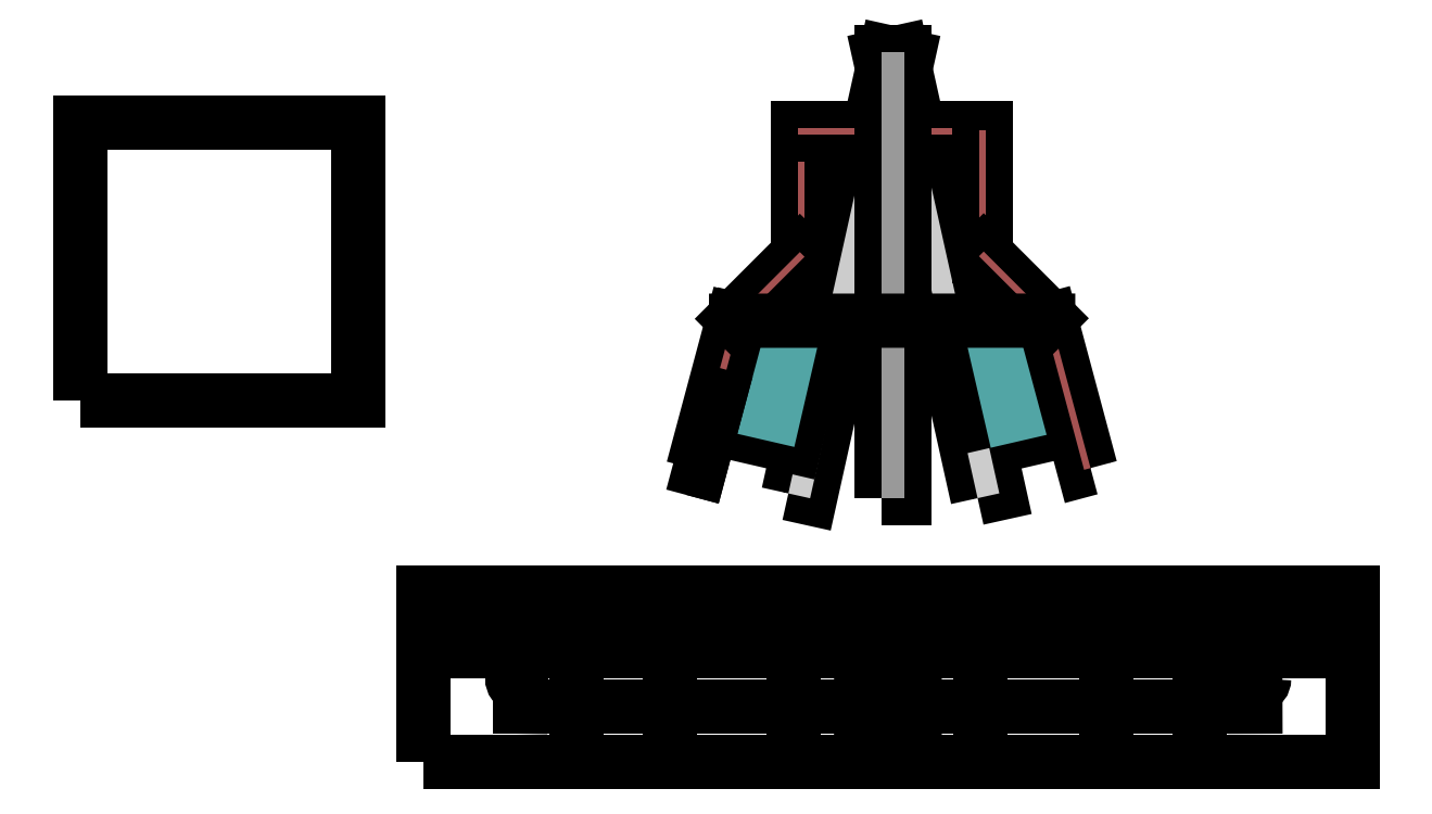
<metadata>
{"format":"dxf","ext":"dxf","renderer":"ezdxf+matplotlib","layout":"modelspace","background":"white","min_lineweight":24,"dpi":150}
</metadata>
<code>
0
SECTION
2
ENTITIES
0
LWPOLYLINE
8
0
90
        4
70
     1
10
131.3
20
92.63
10
161.3
20
92.63
10
161.3
20
112.6
10
131.3
20
112.6
0
LWPOLYLINE
8
0
90
        4
70
     1
10
161.5
20
47.63
10
165.4
20
48.5
10
147.8
20
127.9
10
143.9
20
127.1
0
HATCH
8
0
10
0
20
0
30
0
210
0
220
0
230
1
2
SOLID
70
     1
71
     1
91
        1
92
        3
72
     0
73
     1
93
        4
10
161.5
20
47.63
10
165.4
20
48.5
10
147.8
20
127.9
10
143.9
20
127.1
97
        2
75
     0
76
     1
98
        0
0
LWPOLYLINE
8
0
90
        4
70
     1
10
127.5
20
48.49
10
131.4
20
47.62
10
149
20
127.1
10
145.1
20
127.9
0
HATCH
8
0
10
0
20
0
30
0
210
0
220
0
230
1
2
SOLID
70
     1
71
     1
91
        1
92
        3
72
     0
73
     1
93
        4
10
127.5
20
48.49
10
131.4
20
47.62
10
149
20
127.1
10
145.1
20
127.9
97
        1
75
     0
76
     1
98
        0
0
LWPOLYLINE
8
0
90
        4
70
     1
10
113.9
20
60.22
10
128.5
20
56.85
10
133
20
76.34
10
118.4
20
79.71
0
HATCH
8
0
10
0
20
0
30
0
210
0
220
0
230
1
2
SOLID
70
     1
71
     1
91
        1
92
        3
72
     0
73
     1
93
        4
10
113.9
20
60.22
10
128.5
20
56.85
10
133
20
76.34
10
118.4
20
79.71
97
        1
75
     0
76
     1
98
        0
0
LWPOLYLINE
8
0
90
        4
70
     1
10
163.9
20
56.7
10
178.5
20
60.08
10
174
20
79.56
10
159.4
20
76.19
0
HATCH
8
0
10
0
20
0
30
0
210
0
220
0
230
1
2
SOLID
70
     1
71
     1
91
        1
92
        3
72
     0
73
     1
93
        4
10
163.9
20
56.7
10
178.5
20
60.08
10
174
20
79.56
10
159.4
20
76.19
97
        1
75
     0
76
     1
98
        0
0
LWPOLYLINE
8
0
90
        4
70
     1
10
129.2
20
91.03
10
130.4
20
91.03
10
130.4
20
113.6
10
129.2
20
113.6
0
HATCH
8
0
10
0
20
0
30
0
210
0
220
0
230
1
2
SOLID
70
     1
71
     1
91
        1
92
        3
72
     0
73
     1
93
        4
10
129.2
20
91.03
10
130.4
20
91.03
10
130.4
20
113.6
10
129.2
20
113.6
97
        1
75
     0
76
     1
98
        0
0
LWPOLYLINE
8
0
90
        4
70
     1
10
110.3
20
52.94
10
111.5
20
52.63
10
118.6
20
79.4
10
117.5
20
79.71
0
HATCH
8
0
10
0
20
0
30
0
210
0
220
0
230
1
2
SOLID
70
     1
71
     1
91
        1
92
        3
72
     0
73
     1
93
        4
10
110.3
20
52.94
10
111.5
20
52.63
10
118.6
20
79.4
10
117.5
20
79.71
97
        1
75
     0
76
     1
98
        0
0
LWPOLYLINE
8
0
90
        4
70
     1
10
130.4
20
91.06
10
129.5
20
91.91
10
117.5
20
79.89
10
118.4
20
79.04
0
HATCH
8
0
10
0
20
0
30
0
210
0
220
0
230
1
2
SOLID
70
     1
71
     1
91
        1
92
        3
72
     0
73
     1
93
        4
10
130.4
20
91.06
10
129.5
20
91.91
10
117.5
20
79.89
10
118.4
20
79.04
97
        1
75
     0
76
     1
98
        0
0
LWPOLYLINE
8
0
90
        4
70
     1
10
163
20
113
10
163
20
114.2
10
129.2
20
114.2
10
129.2
20
113
0
HATCH
8
0
10
0
20
0
30
0
210
0
220
0
230
1
2
SOLID
70
     1
71
     1
91
        1
92
        3
72
     0
73
     1
93
        4
10
163
20
113
10
163
20
114.2
10
129.2
20
114.2
10
129.2
20
113
97
        1
75
     0
76
     1
98
        0
0
LWPOLYLINE
8
0
90
        4
70
     1
10
162.9
20
91.13
10
161.7
20
91.13
10
161.7
20
113.7
10
162.9
20
113.7
0
HATCH
8
0
10
0
20
0
30
0
210
0
220
0
230
1
2
SOLID
70
     1
71
     1
91
        1
92
        3
72
     0
73
     1
93
        4
10
162.9
20
91.13
10
161.7
20
91.13
10
161.7
20
113.7
10
162.9
20
113.7
97
        1
75
     0
76
     1
98
        0
0
LWPOLYLINE
8
0
90
        4
70
     1
10
181.8
20
53.04
10
180.6
20
52.73
10
173.5
20
79.5
10
174.6
20
79.81
0
HATCH
8
0
10
0
20
0
30
0
210
0
220
0
230
1
2
SOLID
70
     1
71
     1
91
        1
92
        3
72
     0
73
     1
93
        4
10
181.8
20
53.04
10
180.6
20
52.73
10
173.5
20
79.5
10
174.6
20
79.81
97
        1
75
     0
76
     1
98
        0
0
LWPOLYLINE
8
0
90
        4
70
     1
10
161.7
20
91.16
10
162.6
20
92.01
10
174.6
20
79.99
10
173.8
20
79.14
0
HATCH
8
0
10
0
20
0
30
0
210
0
220
0
230
1
2
SOLID
70
     1
71
     1
91
        1
92
        3
72
     0
73
     1
93
        4
10
161.7
20
91.16
10
162.6
20
92.01
10
174.6
20
79.99
10
173.8
20
79.14
97
        1
75
     0
76
     1
98
        0
0
LWPOLYLINE
8
0
90
        4
70
     1
10
144.3
20
47.63
10
148.3
20
47.63
10
148.3
20
127.9
10
144.3
20
127.9
0
HATCH
8
0
10
0
20
0
30
0
210
0
220
0
230
1
2
SOLID
70
     1
71
     1
91
        1
92
        3
72
     0
73
     1
93
        4
10
144.3
20
47.63
10
148.3
20
47.63
10
148.3
20
127.9
10
144.3
20
127.9
97
        1
75
     0
76
     1
98
        0
0
LWPOLYLINE
8
0
90
        4
70
     1
10
0.04233
20
65.13
10
50.04
20
65.13
10
50.04
20
115.1
10
0.04233
20
115.1
0
LWPOLYLINE
8
0
90
        4
70
     1
10
128.7
20
28.03
10
128.7
20
29.23
10
106.1
20
29.23
10
106.1
20
28.03
0
HATCH
8
0
10
0
20
0
30
0
210
0
220
0
230
1
2
SOLID
70
     1
71
     1
91
        1
92
        3
72
     0
73
     1
93
        4
10
128.7
20
28.03
10
128.7
20
29.23
10
106.1
20
29.23
10
106.1
20
28.03
97
        2
75
     0
76
     1
98
        0
0
LWPOLYLINE
8
0
90
        4
70
     1
10
89.51
20
28.03
10
89.51
20
29.23
10
61.8
20
29.23
10
61.8
20
28.03
0
HATCH
8
0
10
0
20
0
30
0
210
0
220
0
230
1
2
SOLID
70
     1
71
     1
91
        1
92
        3
72
     0
73
     1
93
        4
10
89.51
20
28.03
10
89.51
20
29.23
10
61.8
20
29.23
10
61.8
20
28.03
97
        1
75
     0
76
     1
98
        0
0
LWPOLYLINE
8
0
90
        4
70
     1
10
106.3
20
28.03
10
106.3
20
29.23
10
89.27
20
29.23
10
89.27
20
28.03
0
HATCH
8
0
10
0
20
0
30
0
210
0
220
0
230
1
2
SOLID
70
     1
71
     1
91
        1
92
        3
72
     0
73
     1
93
        4
10
106.3
20
28.03
10
106.3
20
29.23
10
89.27
20
29.23
10
89.27
20
28.03
97
        1
75
     0
76
     1
98
        0
0
LWPOLYLINE
8
0
90
        4
70
     1
10
162.3
20
28.03
10
162.3
20
29.23
10
128.5
20
29.23
10
128.5
20
28.03
0
HATCH
8
0
10
0
20
0
30
0
210
0
220
0
230
1
2
SOLID
70
     1
71
     1
91
        1
92
        3
72
     0
73
     1
93
        4
10
162.3
20
28.03
10
162.3
20
29.23
10
128.5
20
29.23
10
128.5
20
28.03
97
        1
75
     0
76
     1
98
        0
0
LWPOLYLINE
8
0
90
        4
70
     1
10
162.1
20
29.23
10
162.1
20
28.03
10
184.7
20
28.03
10
184.7
20
29.23
0
HATCH
8
0
10
0
20
0
30
0
210
0
220
0
230
1
2
SOLID
70
     1
71
     1
91
        1
92
        3
72
     0
73
     1
93
        4
10
162.1
20
29.23
10
162.1
20
28.03
10
184.7
20
28.03
10
184.7
20
29.23
97
        1
75
     0
76
     1
98
        0
0
LWPOLYLINE
8
0
90
        4
70
     1
10
201.2
20
29.23
10
201.2
20
28.03
10
228.9
20
28.03
10
228.9
20
29.23
0
HATCH
8
0
10
0
20
0
30
0
210
0
220
0
230
1
2
SOLID
70
     1
71
     1
91
        1
92
        3
72
     0
73
     1
93
        4
10
201.2
20
29.23
10
201.2
20
28.03
10
228.9
20
28.03
10
228.9
20
29.23
97
        1
75
     0
76
     1
98
        0
0
LWPOLYLINE
8
0
90
        4
70
     1
10
184.5
20
29.23
10
184.5
20
28.03
10
201.4
20
28.03
10
201.4
20
29.23
0
HATCH
8
0
10
0
20
0
30
0
210
0
220
0
230
1
2
SOLID
70
     1
71
     1
91
        1
92
        3
72
     0
73
     1
93
        4
10
184.5
20
29.23
10
184.5
20
28.03
10
201.4
20
28.03
10
201.4
20
29.23
97
        1
75
     0
76
     1
98
        0
0
LWPOLYLINE
8
0
90
        4
70
     1
10
61.8
20
29.53
10
228.9
20
29.53
10
228.9
20
30.73
10
61.8
20
30.73
0
LWPOLYLINE
8
0
90
        4
70
     1
10
139.4
20
28.03
10
151.4
20
28.03
10
151.4
20
29.23
10
139.4
20
29.23
0
LWPOLYLINE
8
0
90
        4
70
     1
10
61.8
20
0.1323
10
228.9
20
0.1323
10
228.9
20
20.13
10
61.8
20
20.13
0
LINE
8
0
10
115.1
20
66.02
30
0
11
111.5
21
52.63
31
0
0
LINE
8
0
10
89.27
20
20.13
30
0
11
89.27
21
0.1323
31
0
0
LINE
8
0
10
106.1
20
20.13
30
0
11
106.1
21
0.1323
31
0
0
LINE
8
0
10
128.5
20
20.13
30
0
11
128.5
21
0.1323
31
0
0
LINE
8
0
10
162.1
20
20.13
30
0
11
162.1
21
0.1323
31
0
0
LINE
8
0
10
184.7
20
20.13
30
0
11
184.7
21
0.1323
31
0
0
LINE
8
0
10
201.4
20
20.13
30
0
11
201.4
21
0.1323
31
0
0
LINE
8
0
10
145.4
20
20.13
30
0
11
145.4
21
0.1323
31
0
0
LWPOLYLINE
8
0
90
        2
70
     1
10
139.4
20
10.13
42
-1
10
151.4
20
10.13
42
-1
0
LINE
8
0
10
118.1
20
79.55
30
0
11
174.2
21
79.57
31
0
0
LINE
8
0
10
201.4
20
10.13
30
0
11
211.4
21
10.13
31
0
0
LINE
8
0
10
89.27
20
10.13
30
0
11
79.27
21
10.13
31
0
0
LINE
8
0
10
79.41
20
20.13
30
0
11
79.41
21
15.13
31
0
0
LINE
8
0
10
211.4
20
20.13
30
0
11
211.4
21
15.13
31
0
0
ELLIPSE
8
0
10
79.36
20
15.13
30
0
11
1.55
21
0
31
0
210
0
220
0
230
1
40
0.9677
41
0
42
6.283
0
ELLIPSE
8
0
10
211.5
20
15.13
30
0
11
1.55
21
0
31
0
210
0
220
0
230
1
40
0.9677
41
0
42
6.283
0
LINE
8
0
10
89.27
20
10.13
30
0
11
201.4
21
10.13
31
0
0
LINE
8
0
10
145.4
20
20.13
30
0
11
145.4
21
0.1323
31
0
0
LINE
8
0
10
79.27
20
10.13
30
0
11
79.41
21
20.13
31
0
0
LINE
8
0
10
211.4
20
10.13
30
0
11
211.4
21
20.13
31
0
0
ENDSEC
0
EOF

</code>
